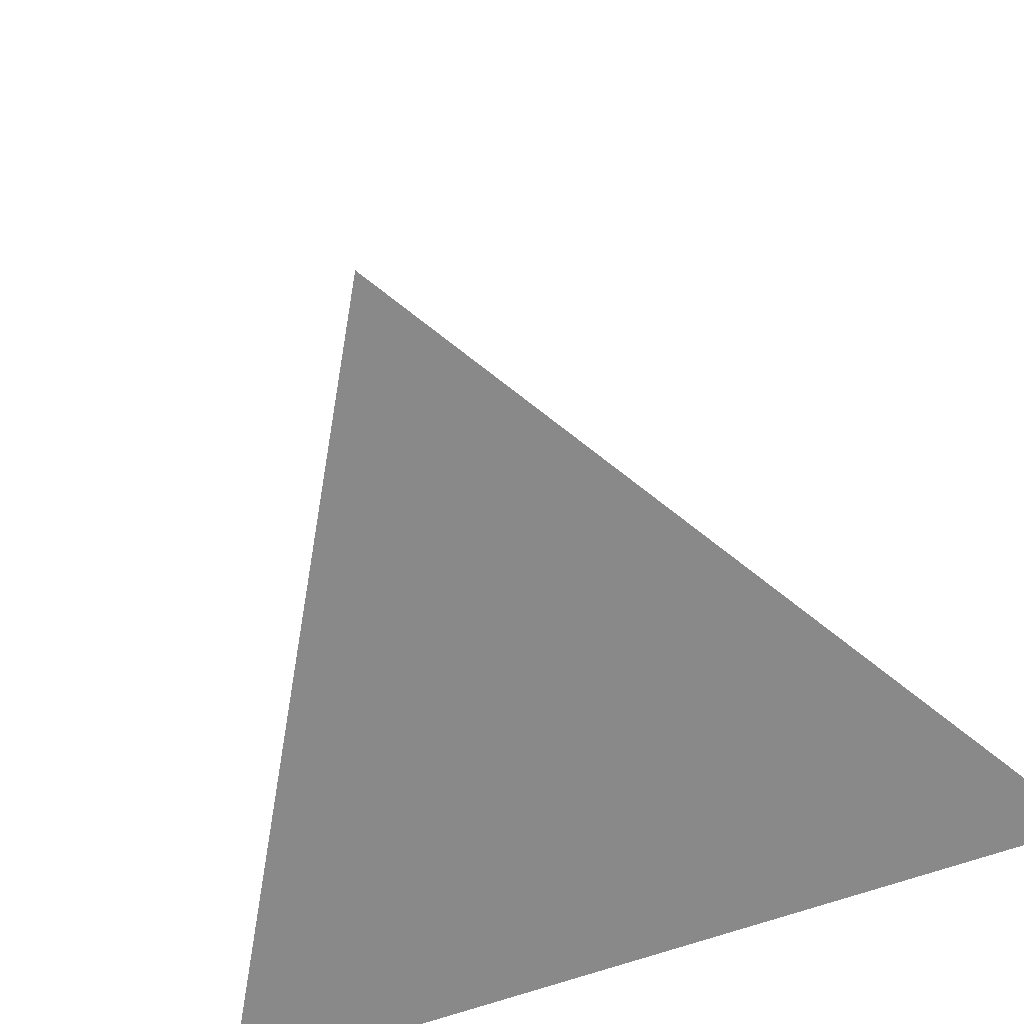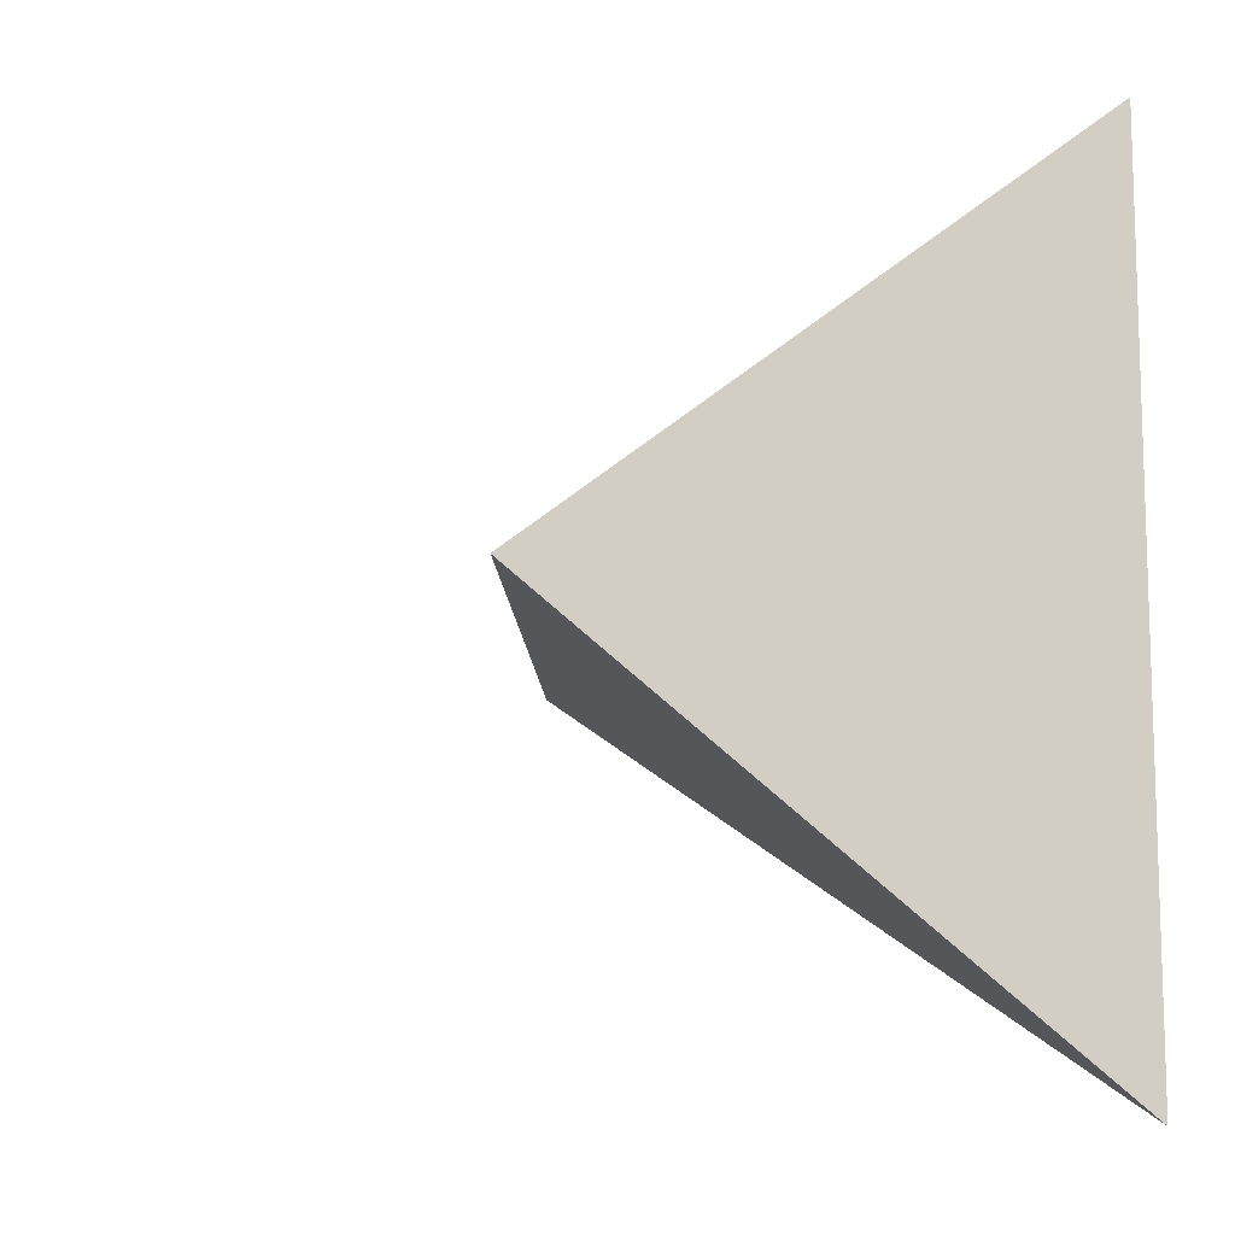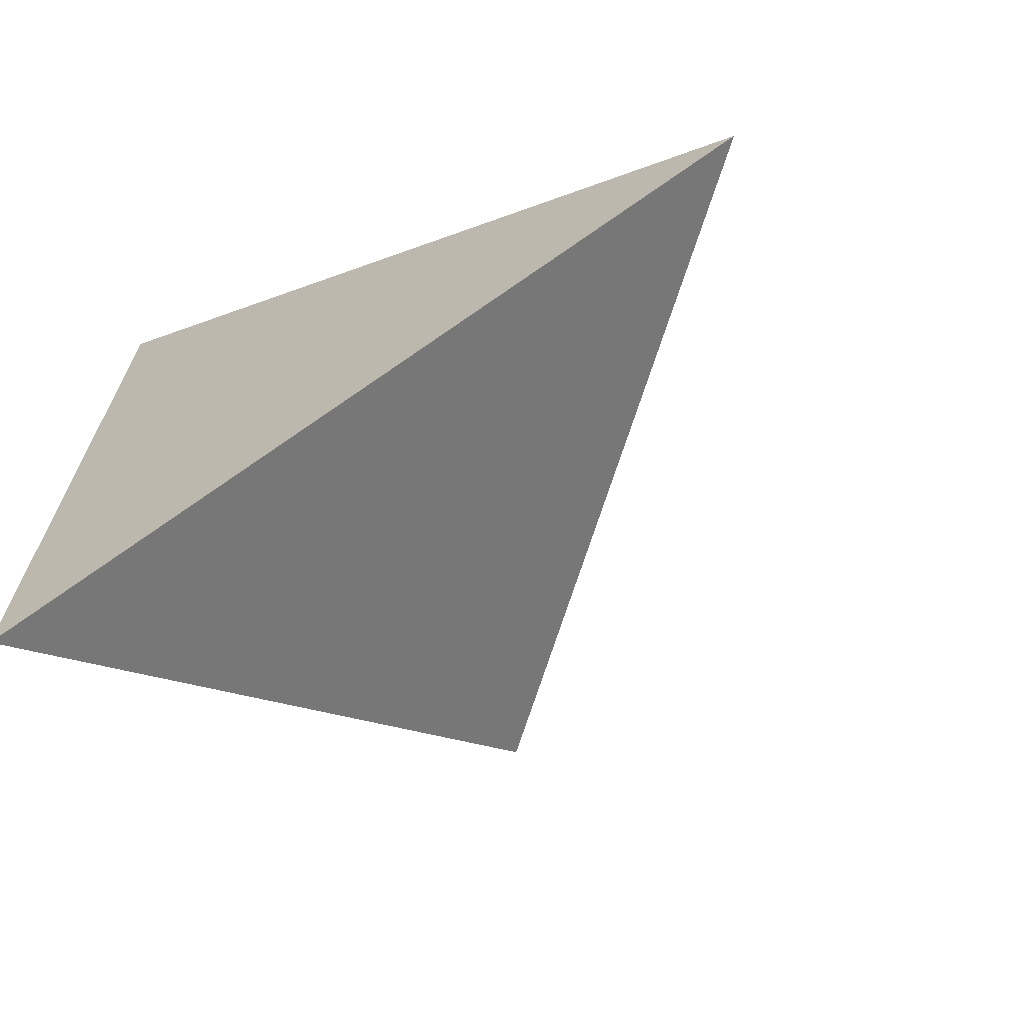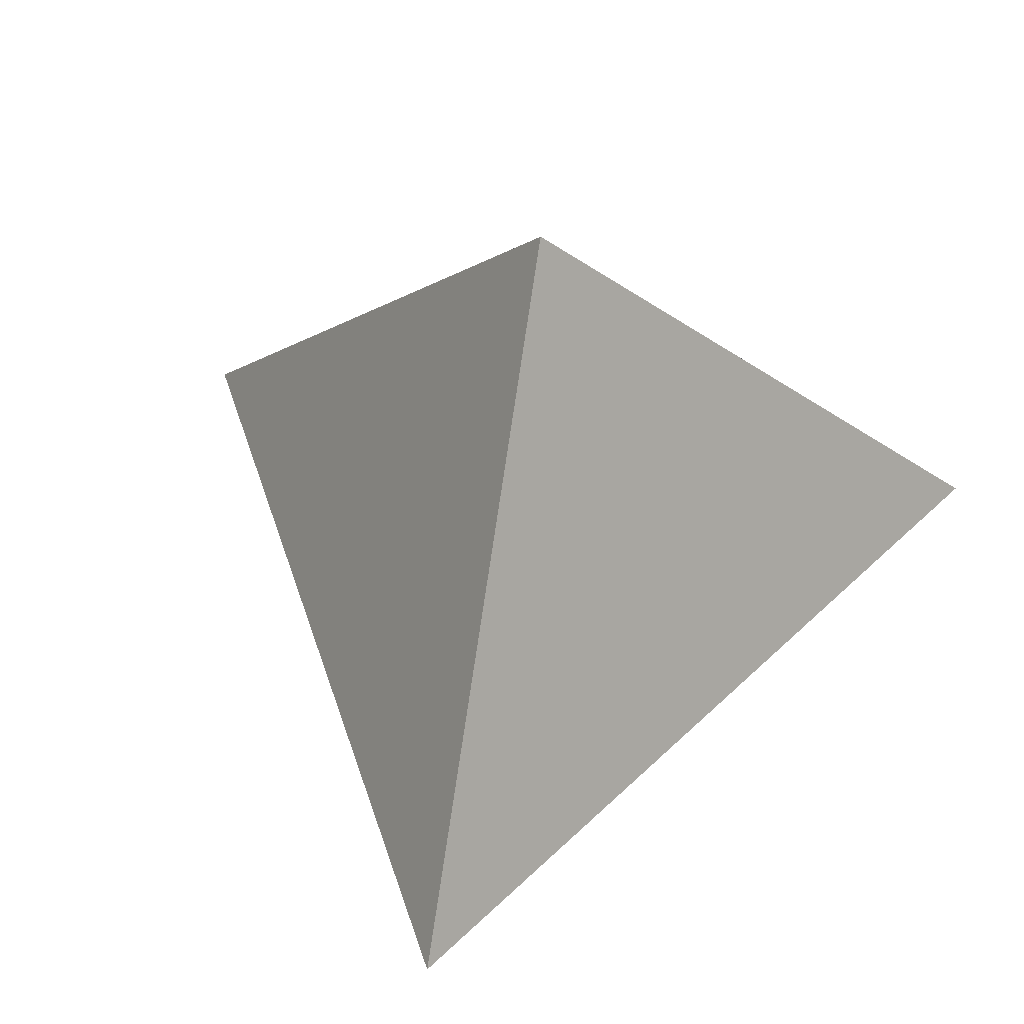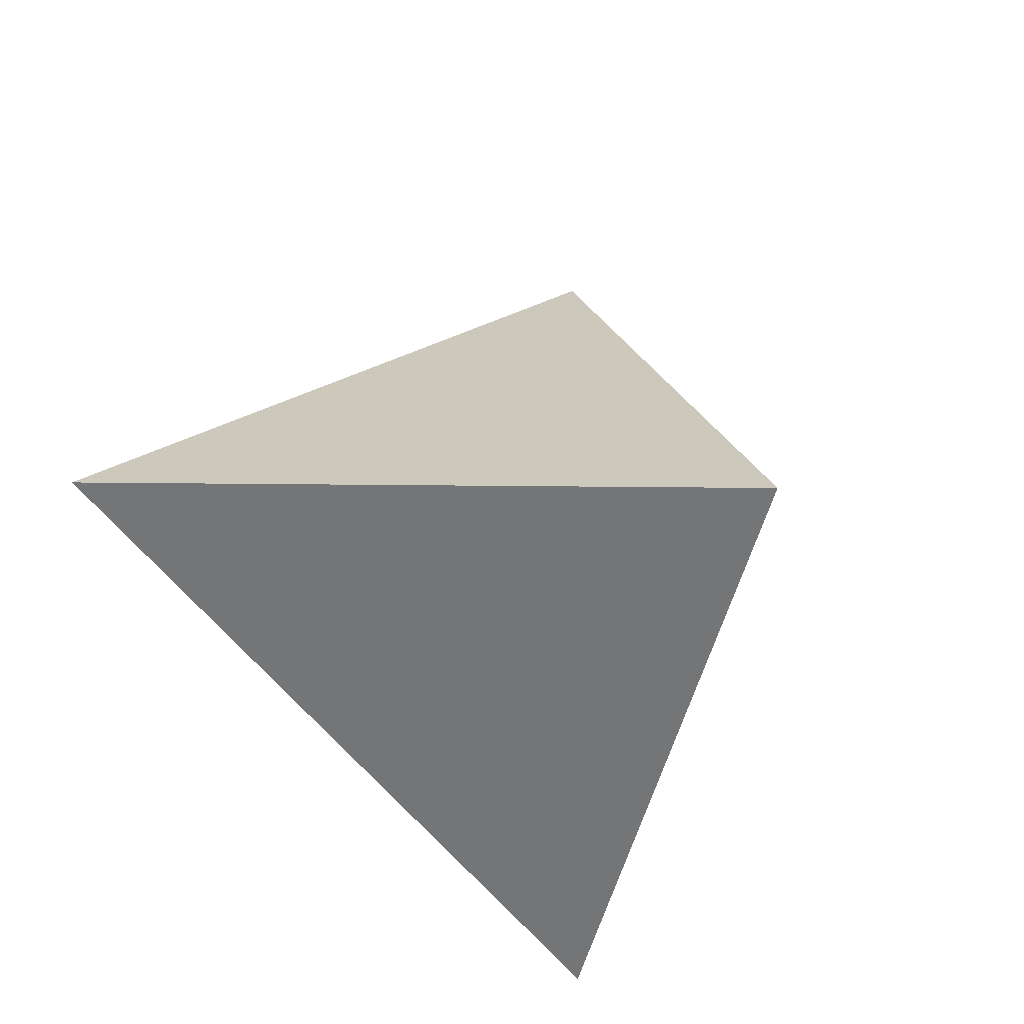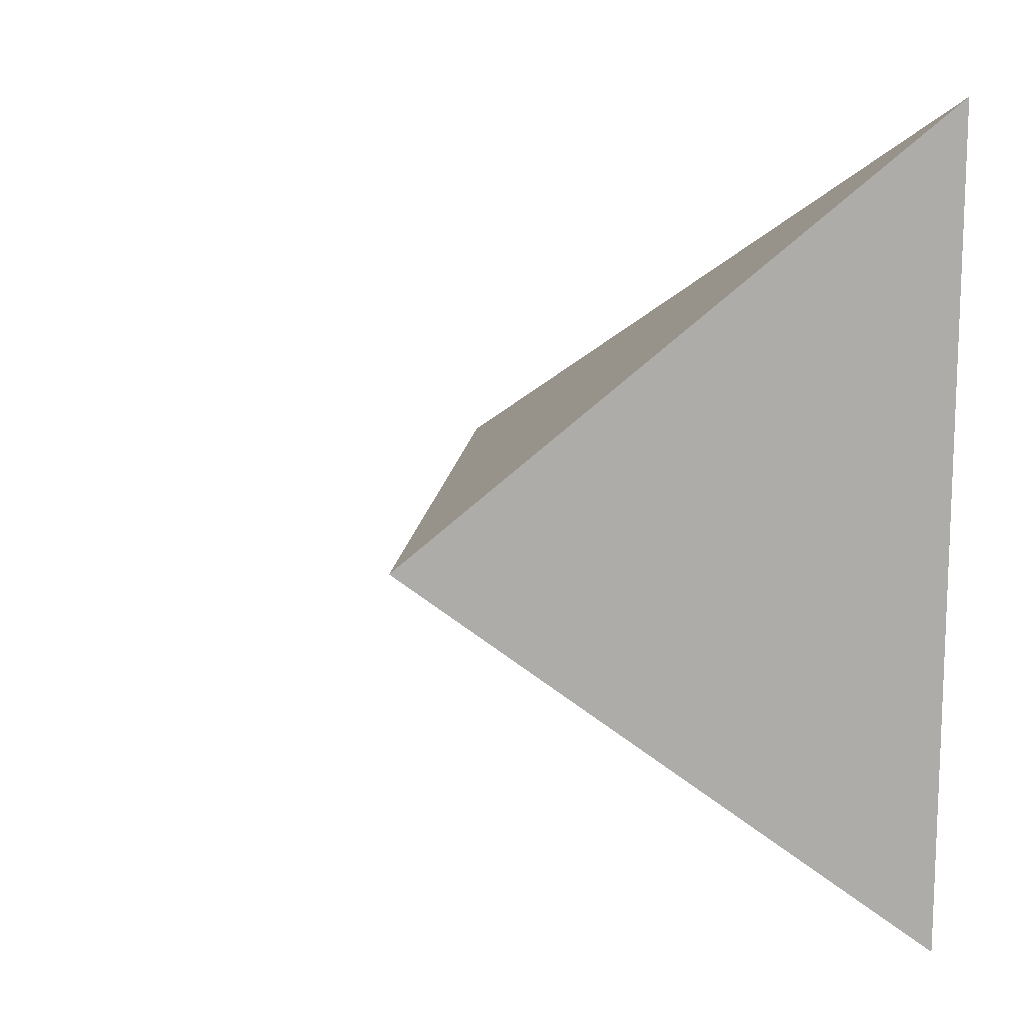
<metadata>
{"format":"obj","ext":"obj","renderer":"f3d","projection":"perspective","resolution":1024,"background":"white","views":[{"elev":-63.1,"azim":-69.7,"up":"+Z"},{"elev":-10.9,"azim":47.1,"up":"+Y"},{"elev":-68.7,"azim":-152.5,"up":"+Y"},{"elev":46.7,"azim":-77.5,"up":"+Z"},{"elev":-17.2,"azim":-46.5,"up":"+Y"},{"elev":13.2,"azim":50.8,"up":"+Y"}]}
</metadata>
<code>
v -3.28 -1.142 0.2
v -2.92 -0.9342 0.2
v -2.92 -1.35 0.2
v -3.04 -1.142 0.44
f 1 2 3
f 4 2 1
f 4 3 2
f 4 1 3

</code>
